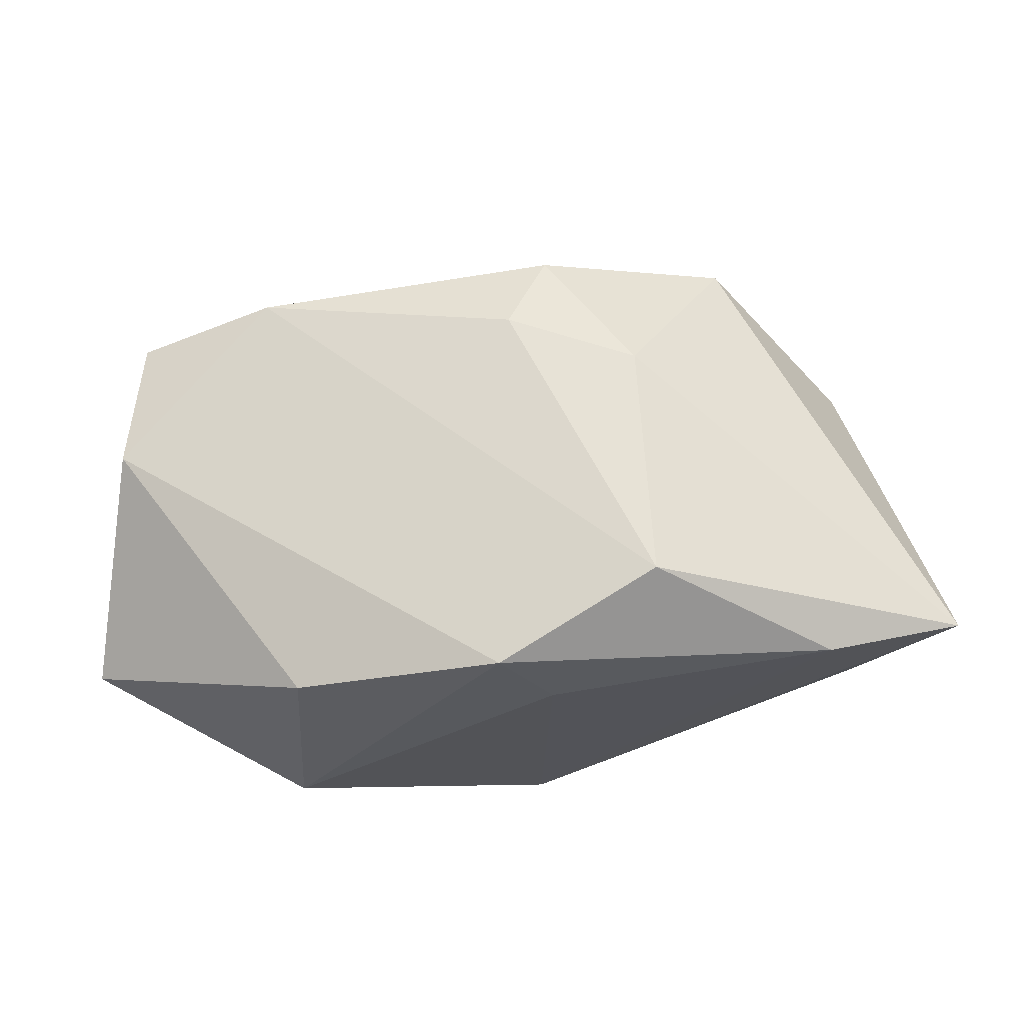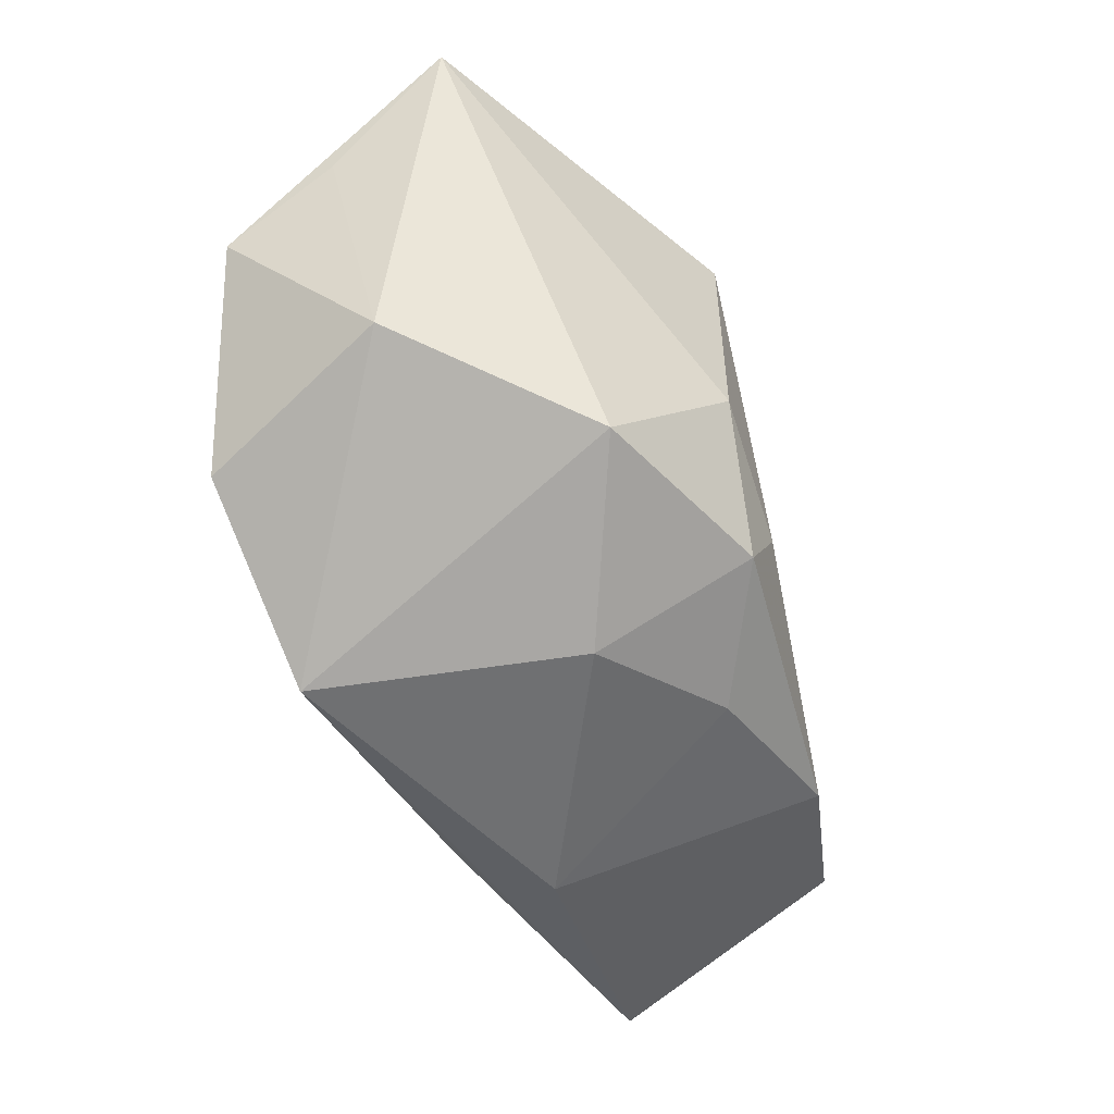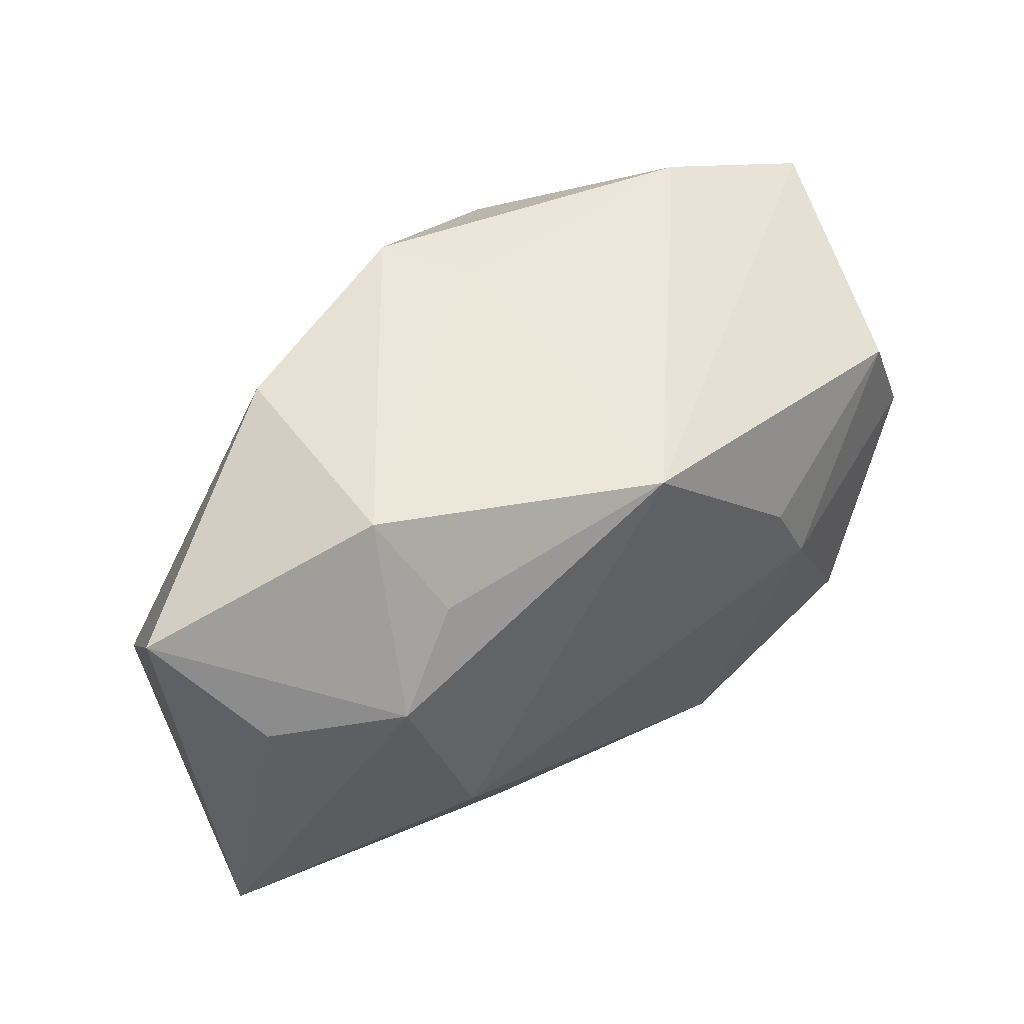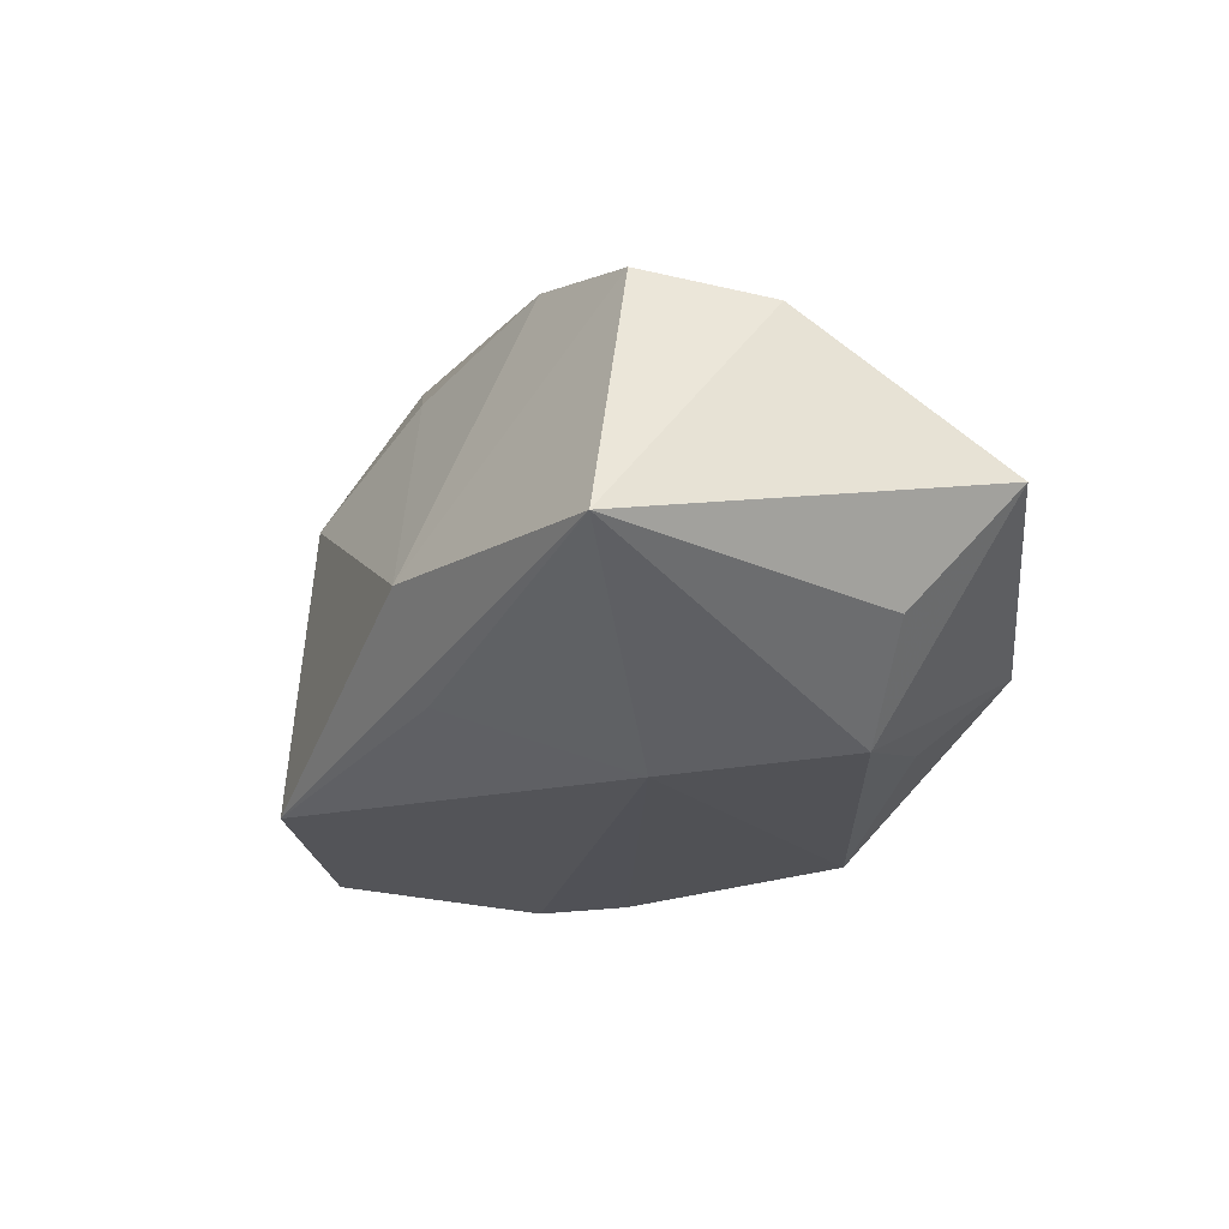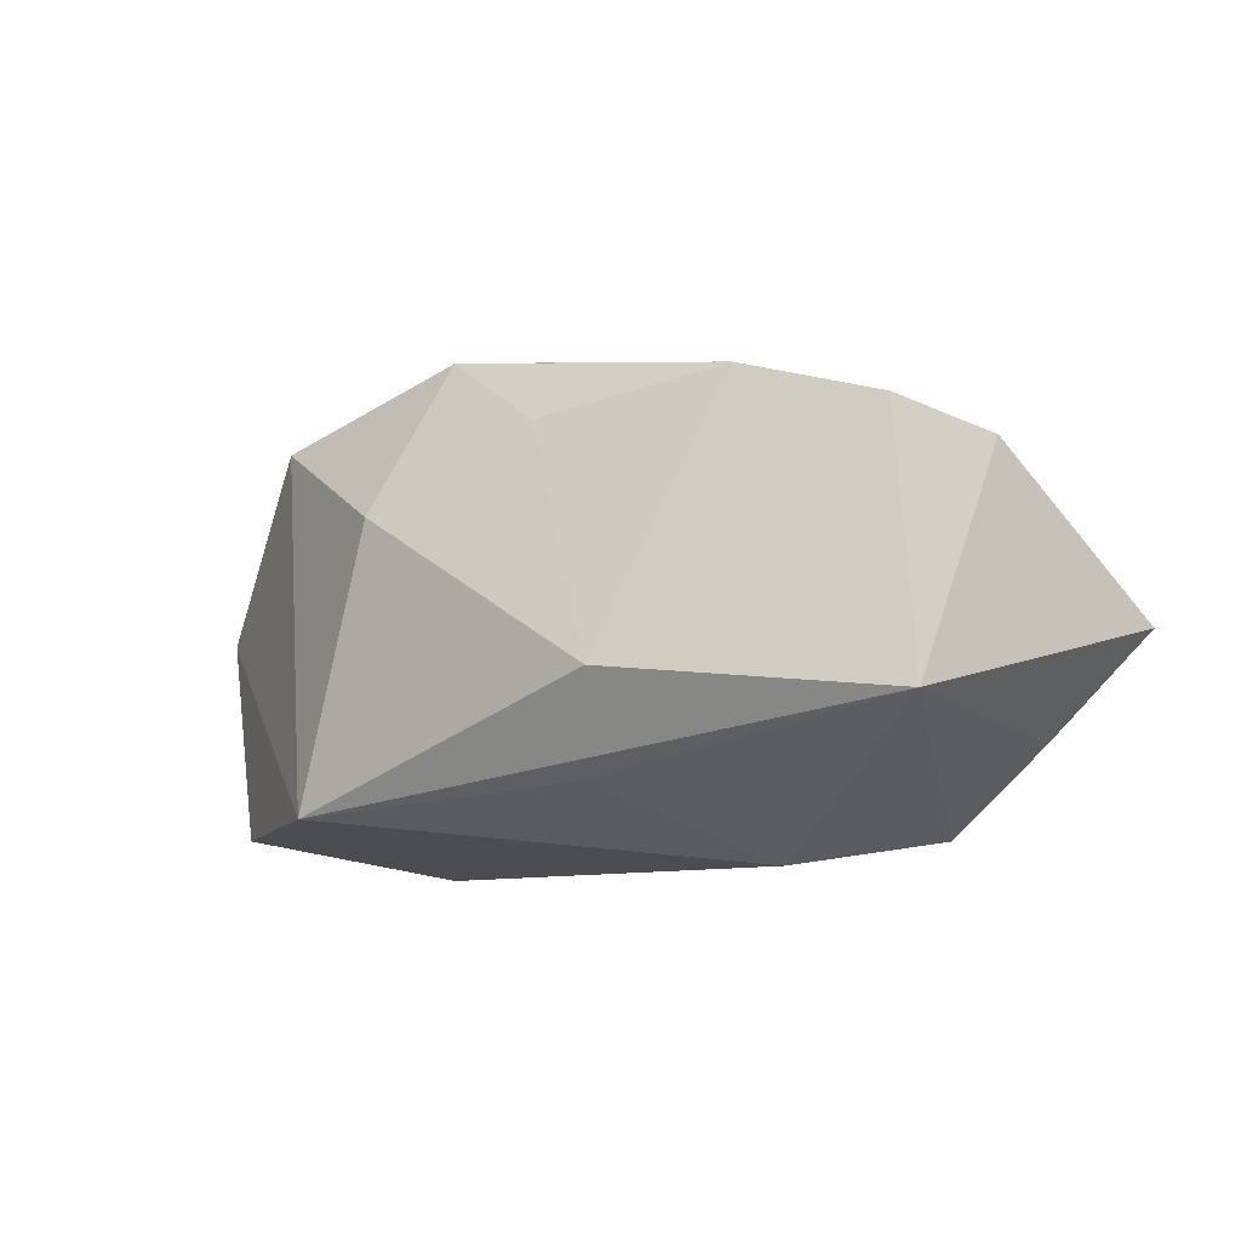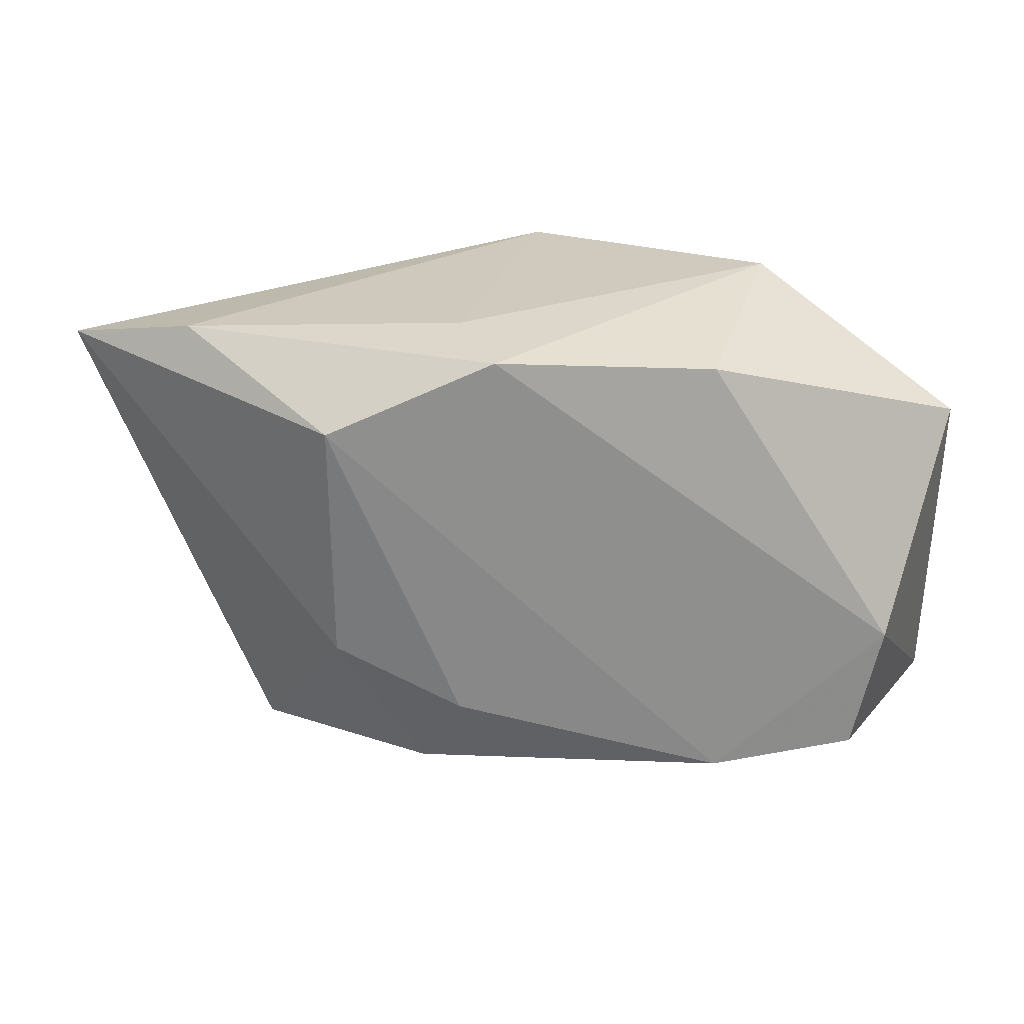
<metadata>
{"format":"obj","ext":"obj","renderer":"f3d","projection":"perspective","resolution":1024,"background":"white","views":[{"elev":60.3,"azim":176.9,"up":"+Z"},{"elev":-54.5,"azim":-66.2,"up":"+Y"},{"elev":51.4,"azim":142.9,"up":"+Y"},{"elev":-21.7,"azim":67.8,"up":"+Z"},{"elev":-8.3,"azim":39.0,"up":"+Z"},{"elev":30.5,"azim":13.4,"up":"+Y"}]}
</metadata>
<code>
v 0.01925 0.02144 0.01104
v -0.03994 0.01709 0.008047
v -0.006267 -0.0239 0.006913
v 0.0335 0.006593 -0.01018
v 0.02163 -0.01567 0.01595
v 0.03541 -0.002781 0.01103
v 0.02041 0.02298 -0.008186
v -0.02101 -0.01771 0.01464
v 0.01517 -0.02405 -0.005868
v 0.03871 0.0138 -0.001275
v -0.02743 0.02068 0.01181
v -0.0007878 -0.009753 0.02065
v 0.01903 -0.006176 -0.019
v 0.001747 0.02298 0.01733
v 0.01766 0.01601 -0.01432
v -0.03339 -0.01191 0.0006651
v -0.01236 -0.02438 -0.01531
v 0.01182 -0.02012 -0.01335
v 0.0382 -0.01824 -0.008584
v 0.006383 -0.0196 0.01327
v -0.0277 -0.01499 -0.01604
v -0.004486 -0.01626 0.01988
v -0.01181 0.01679 0.02155
v -0.03851 0.007386 -0.001997
v -0.01596 0.006709 -0.01853
v -0.03779 0.001925 -0.01143
v 0.02388 0.008853 -0.01679
v -0.002407 0.02022 -0.01714
v -0.002906 0.02298 0.0103
v -0.01178 -0.004667 0.02144
v 0.03329 -0.01354 0.01247
v -0.01905 7.348e-05 -0.019
v -0.03336 0.01181 -0.01202
f 23 2 30
f 2 8 30
f 22 8 3
f 22 30 8
f 16 8 2
f 9 19 31
f 13 19 18
f 11 28 2
f 11 29 28
f 11 2 23
f 25 28 13
f 13 32 25
f 26 32 21
f 21 16 26
f 5 9 31
f 19 9 17
f 17 18 19
f 17 9 3
f 13 18 17
f 3 8 17
f 17 16 21
f 8 16 17
f 17 32 13
f 21 32 17
f 14 11 23
f 29 11 14
f 24 16 2
f 2 26 24
f 24 26 16
f 33 25 32
f 32 26 33
f 28 25 33
f 2 28 33
f 33 26 2
f 20 22 3
f 20 5 22
f 3 9 20
f 9 5 20
f 30 22 12
f 22 5 12
f 23 30 12
f 12 5 23
f 6 10 1
f 1 14 6
f 31 19 6
f 19 10 6
f 6 5 31
f 23 5 6
f 6 14 23
f 1 10 7
f 28 29 7
f 29 14 7
f 7 14 1
f 28 7 15
f 27 7 10
f 27 15 7
f 27 19 13
f 13 28 27
f 28 15 27
f 4 27 10
f 4 10 19
f 19 27 4

</code>
